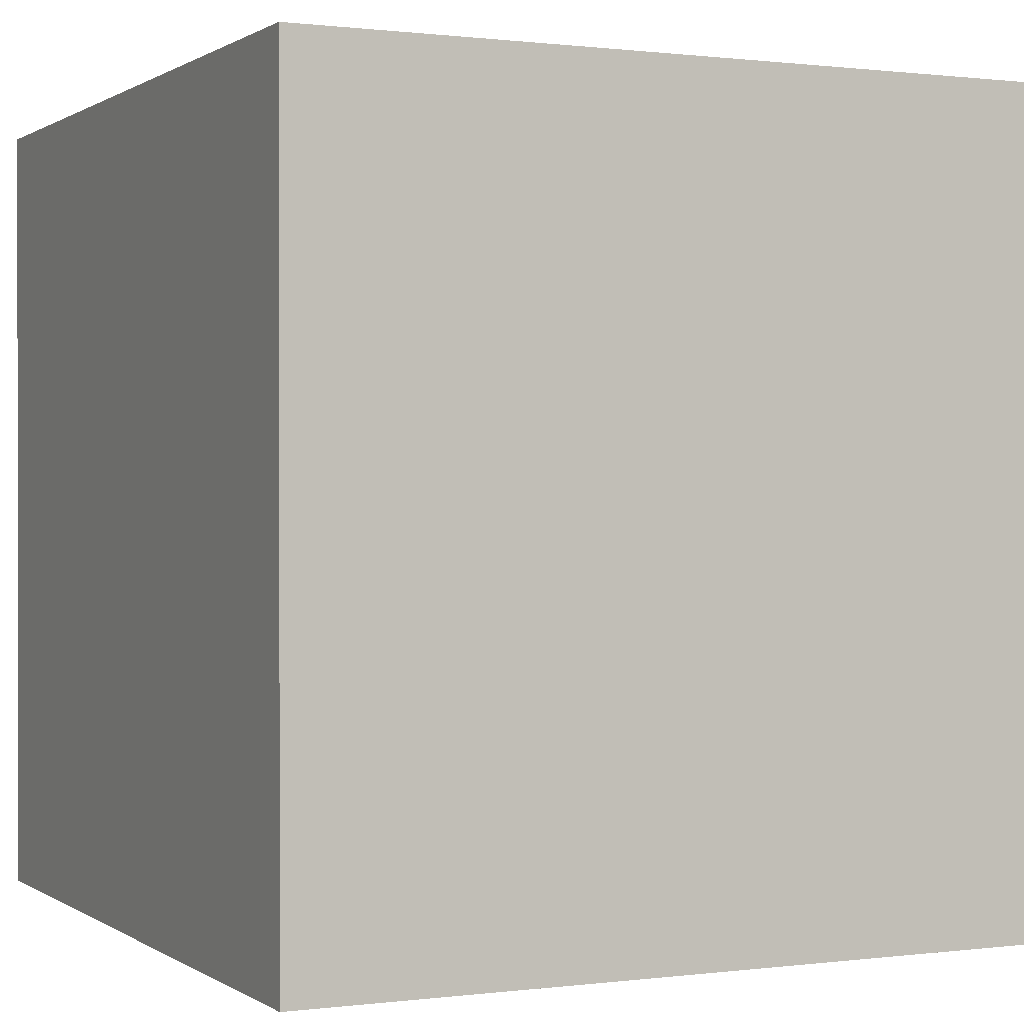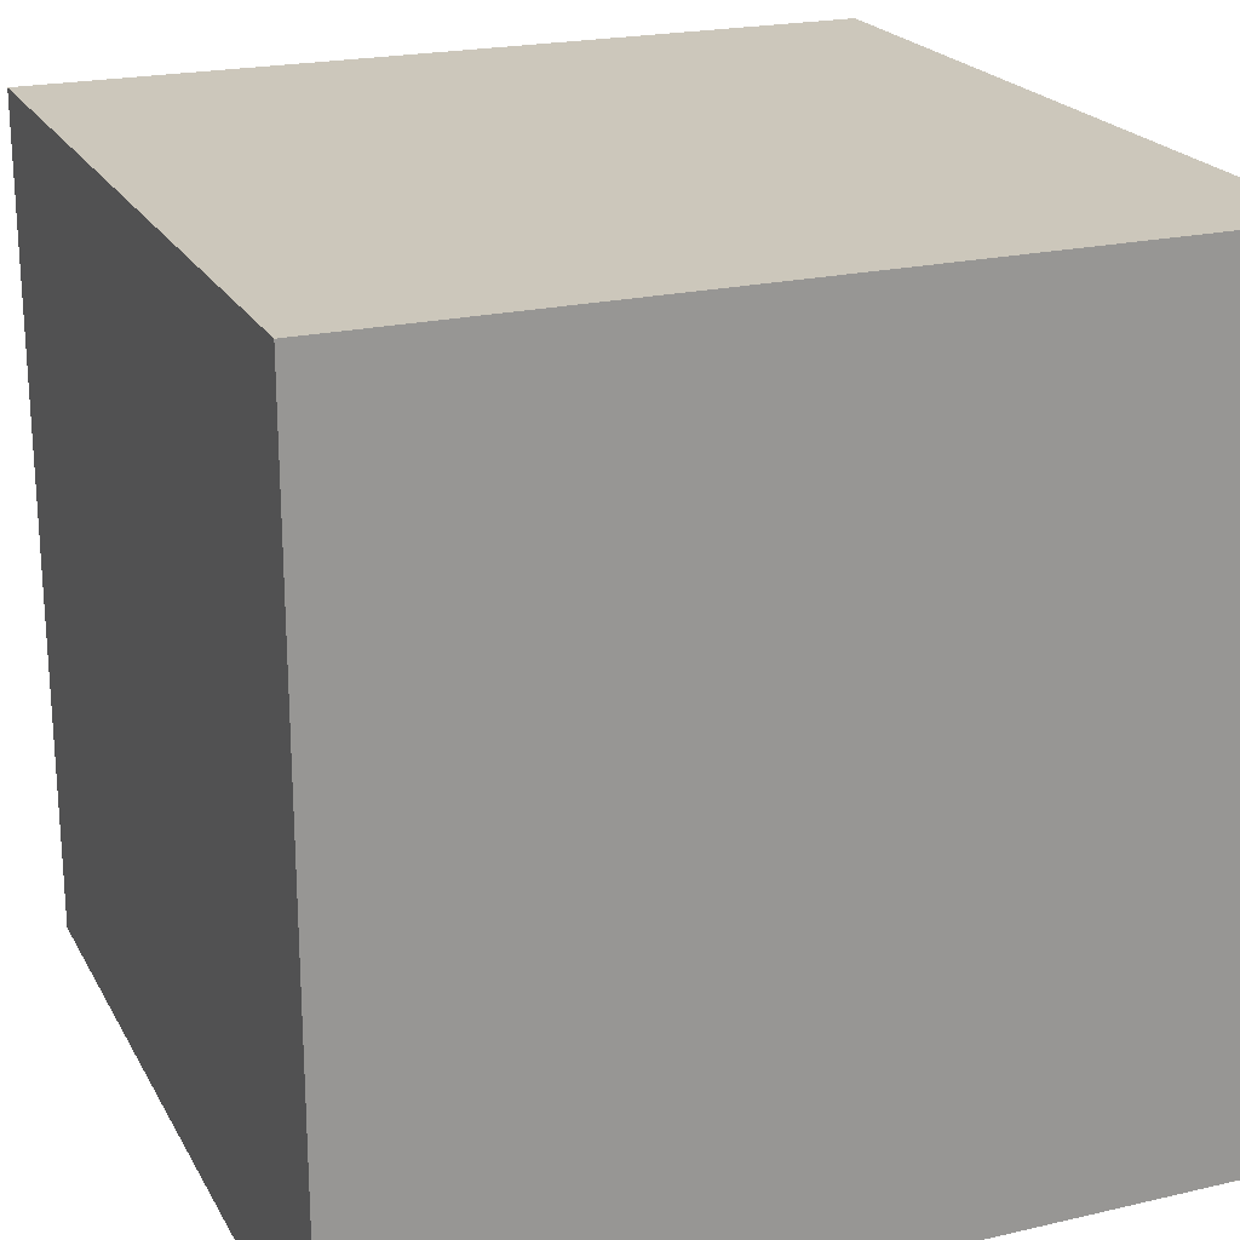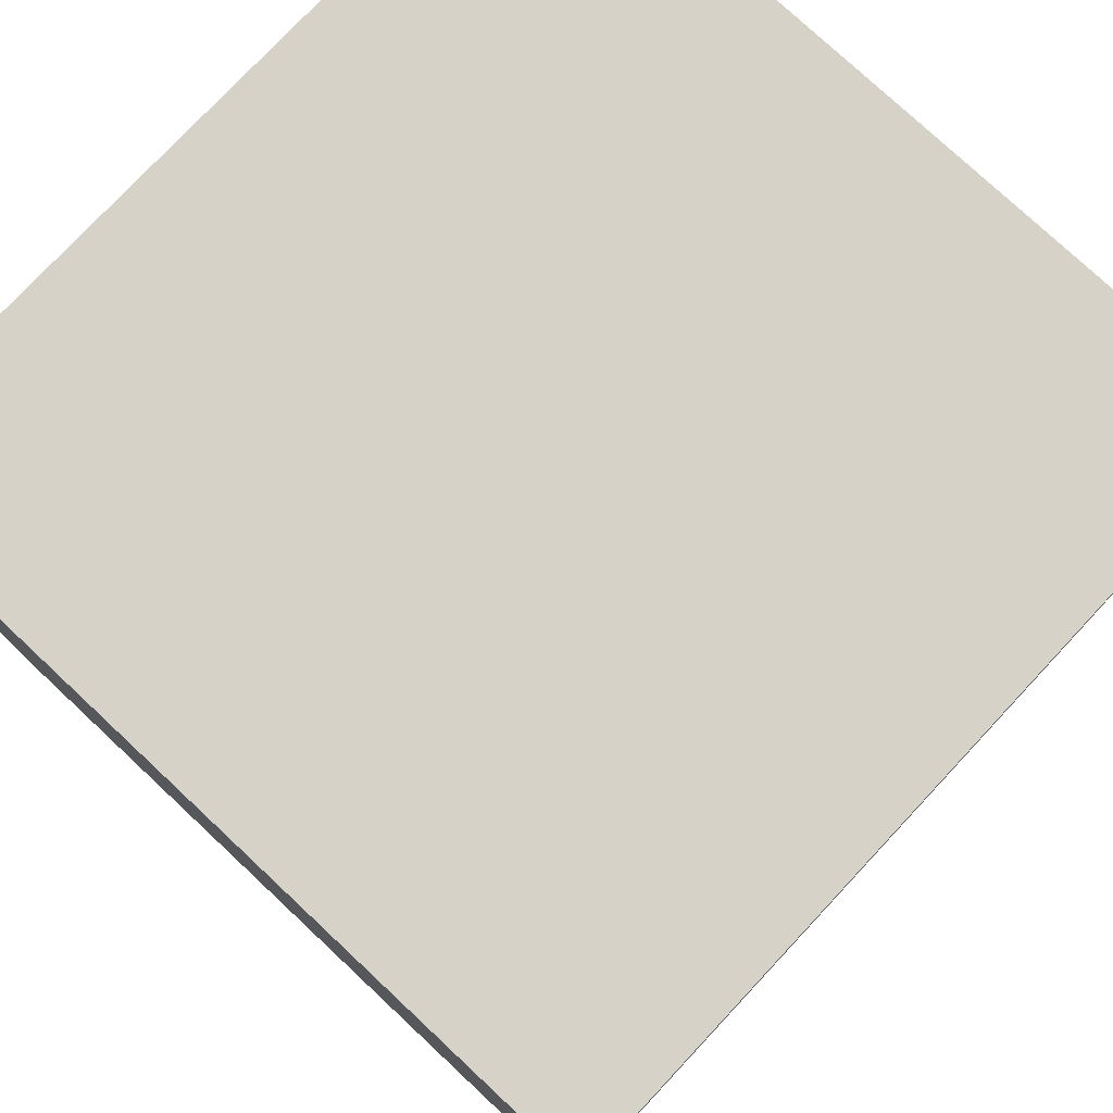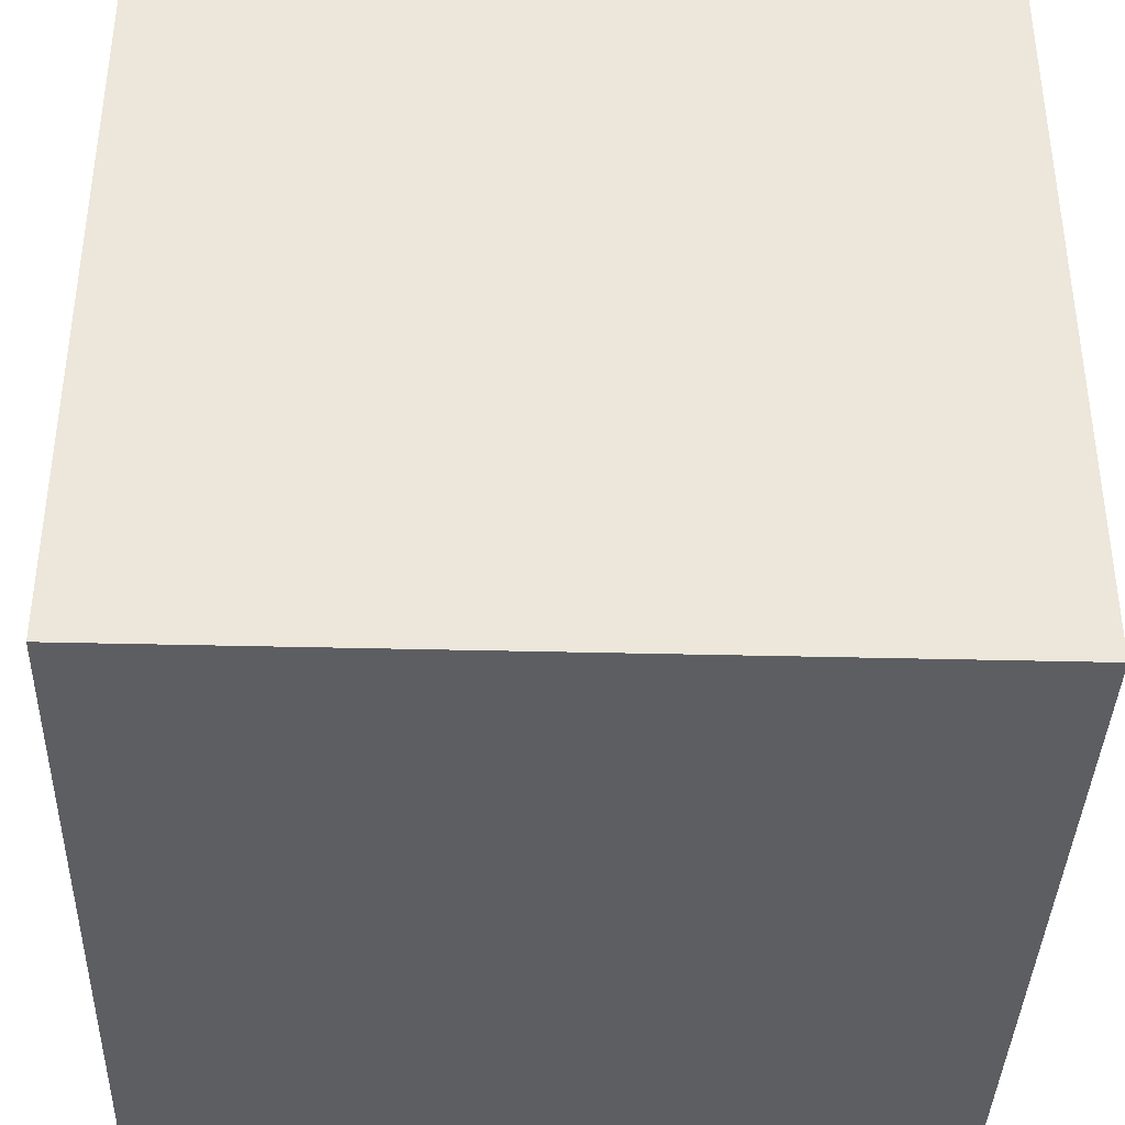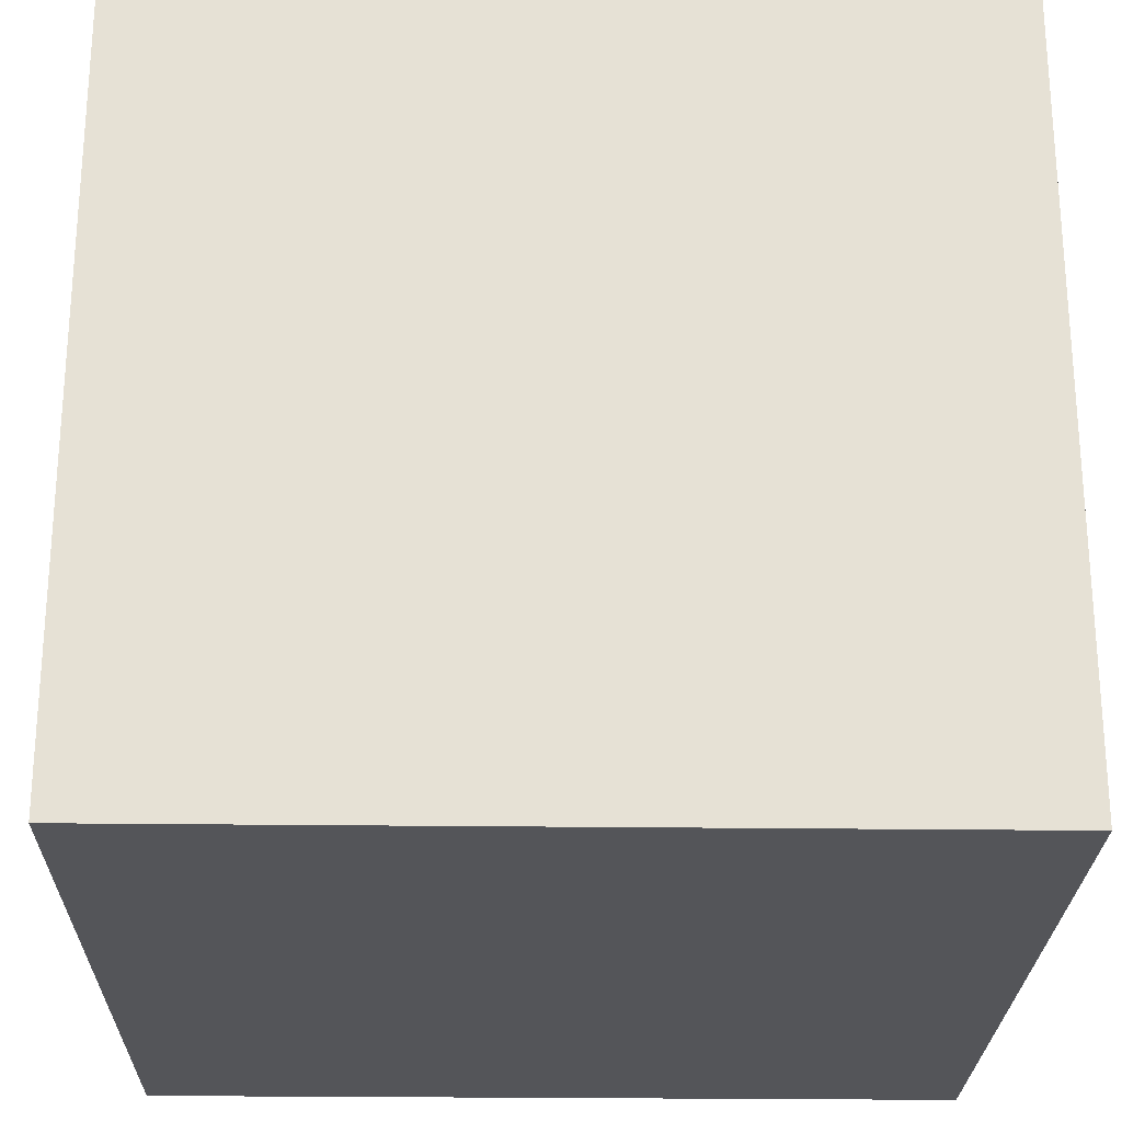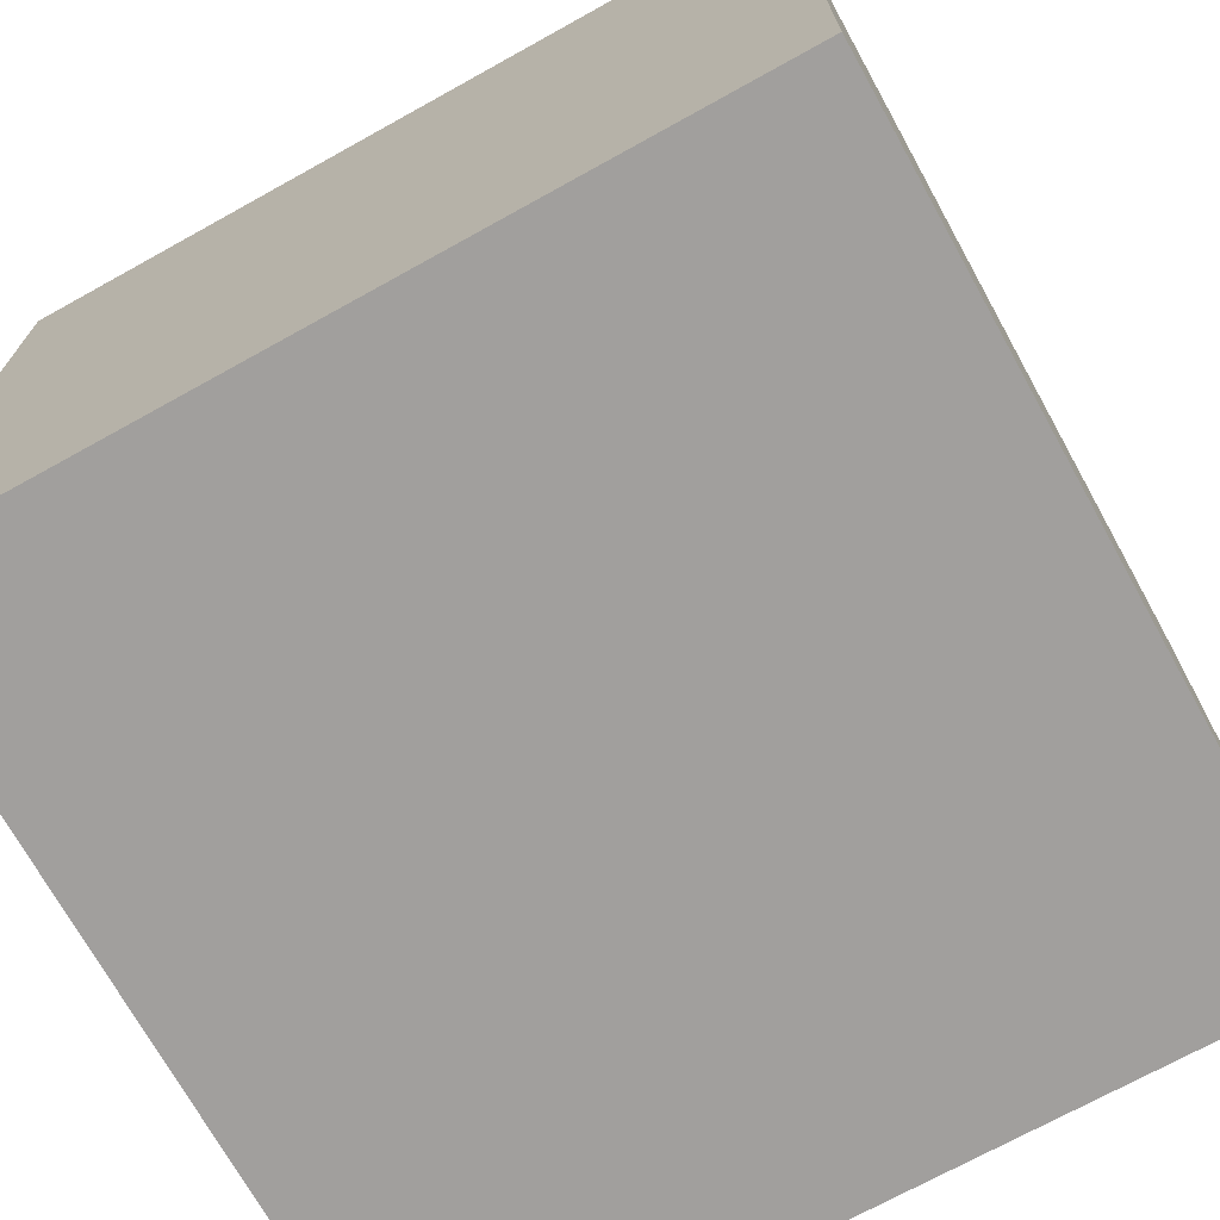
<metadata>
{"format":"obj","ext":"obj","renderer":"f3d","projection":"perspective","resolution":1024,"background":"white","views":[{"elev":0.5,"azim":64.4,"up":"+Y"},{"elev":21.7,"azim":157.9,"up":"+Z"},{"elev":77.3,"azim":43.1,"up":"+Y"},{"elev":-38.4,"azim":88.2,"up":"+Z"},{"elev":-24.7,"azim":-1.2,"up":"+Z"},{"elev":-71.5,"azim":-61.0,"up":"+Z"}]}
</metadata>
<code>
o
v 0 2 0
v 0 2 -0.8
v 0 2.3 0
v 0 2.3 -0.1
v 0 2.3 -0.7
v 0 2.3 -0.8
v 0 2.5 0
v 0 2.5 -0.1
v 0 2.5 -0.7
v 0 2.5 -0.8
v 0 2.8 0
v 0 2.8 -0.8
v 0.8 2 0
v 0.8 2 -0.8
v 0.8 2.2 0
v 0.8 2.2 -0.8
v 0.8 2.5 0
v 0.8 2.5 -0.8
v 0.8 2.8 0
v 0.8 2.8 -0.8
v 0 2 0
v 0 2.3 0
v 0 2.5 0
v 0 2.8 0
v 0.1 2.3 0
v 0.1 2.4 0
v 0.1 2.5 0
v 0.2 2.4 0
v 0.2 2.5 0
v 0.3 2.3 0
v 0.3 2.4 0
v 0.3 2.5 0
v 0.3 2.6 0
v 0.4 2.2 0
v 0.4 2.3 0
v 0.5 2.2 0
v 0.5 2.3 0
v 0.5 2.5 0
v 0.5 2.6 0
v 0.6 2.4 0
v 0.6 2.5 0
v 0.7 2.2 0
v 0.7 2.3 0
v 0.7 2.4 0
v 0.7 2.5 0
v 0.8 2 0
v 0.8 2.2 0
v 0.8 2.5 0
v 0.8 2.8 0
v 0 2 -0.8
v 0 2.3 -0.8
v 0 2.5 -0.8
v 0 2.8 -0.8
v 0.1 2.3 -0.8
v 0.1 2.4 -0.8
v 0.1 2.5 -0.8
v 0.2 2.4 -0.8
v 0.2 2.5 -0.8
v 0.3 2.3 -0.8
v 0.3 2.4 -0.8
v 0.3 2.5 -0.8
v 0.3 2.6 -0.8
v 0.4 2.2 -0.8
v 0.4 2.3 -0.8
v 0.5 2.2 -0.8
v 0.5 2.3 -0.8
v 0.5 2.5 -0.8
v 0.5 2.6 -0.8
v 0.6 2.4 -0.8
v 0.6 2.5 -0.8
v 0.7 2.2 -0.8
v 0.7 2.3 -0.8
v 0.7 2.4 -0.8
v 0.7 2.5 -0.8
v 0.8 2 -0.8
v 0.8 2.2 -0.8
v 0.8 2.5 -0.8
v 0.8 2.8 -0.8
v 0 2 0
v 0.8 2 0
v 0 2 -0.8
v 0.8 2 -0.8
v 0 2.8 0
v 0.8 2.8 0
v 0 2.8 -0.8
v 0.8 2.8 -0.8
f 3 2 1
f 4 2 3
f 5 2 4
f 6 2 5
f 7 4 3
f 8 5 4
f 8 4 7
f 9 6 5
f 9 5 8
f 10 6 9
f 11 8 7
f 11 9 8
f 11 10 9
f 12 10 11
f 13 14 15
f 15 14 16
f 15 16 17
f 17 16 18
f 17 18 19
f 19 18 20
f 25 22 21
f 25 23 22
f 26 23 25
f 27 24 23
f 27 23 26
f 28 26 25
f 28 27 26
f 29 24 27
f 29 27 28
f 30 28 25
f 30 25 21
f 31 29 28
f 31 28 30
f 32 24 29
f 32 29 31
f 33 24 32
f 34 30 21
f 35 31 30
f 35 30 34
f 35 32 31
f 35 33 32
f 36 34 21
f 36 35 34
f 37 33 35
f 37 35 36
f 38 33 37
f 39 24 33
f 39 33 38
f 40 38 37
f 41 39 38
f 41 38 40
f 42 36 21
f 42 37 36
f 43 40 37
f 43 37 42
f 44 41 40
f 44 40 43
f 45 39 41
f 45 41 44
f 46 42 21
f 47 44 43
f 47 42 46
f 47 43 42
f 47 45 44
f 48 39 45
f 48 45 47
f 49 24 39
f 49 39 48
f 50 51 54
f 51 52 54
f 54 52 55
f 52 53 56
f 55 52 56
f 54 55 57
f 55 56 57
f 56 53 58
f 57 56 58
f 54 57 59
f 50 54 59
f 57 58 60
f 59 57 60
f 58 53 61
f 60 58 61
f 61 53 62
f 50 59 63
f 59 60 64
f 63 59 64
f 60 61 64
f 61 62 64
f 50 63 65
f 63 64 65
f 64 62 66
f 65 64 66
f 66 62 67
f 62 53 68
f 67 62 68
f 66 67 69
f 67 68 70
f 69 67 70
f 50 65 71
f 65 66 71
f 66 69 72
f 71 66 72
f 69 70 73
f 72 69 73
f 70 68 74
f 73 70 74
f 50 71 75
f 72 73 76
f 75 71 76
f 71 72 76
f 73 74 76
f 74 68 77
f 76 74 77
f 68 53 78
f 77 68 78
f 81 80 79
f 82 80 81
f 83 84 85
f 85 84 86

</code>
